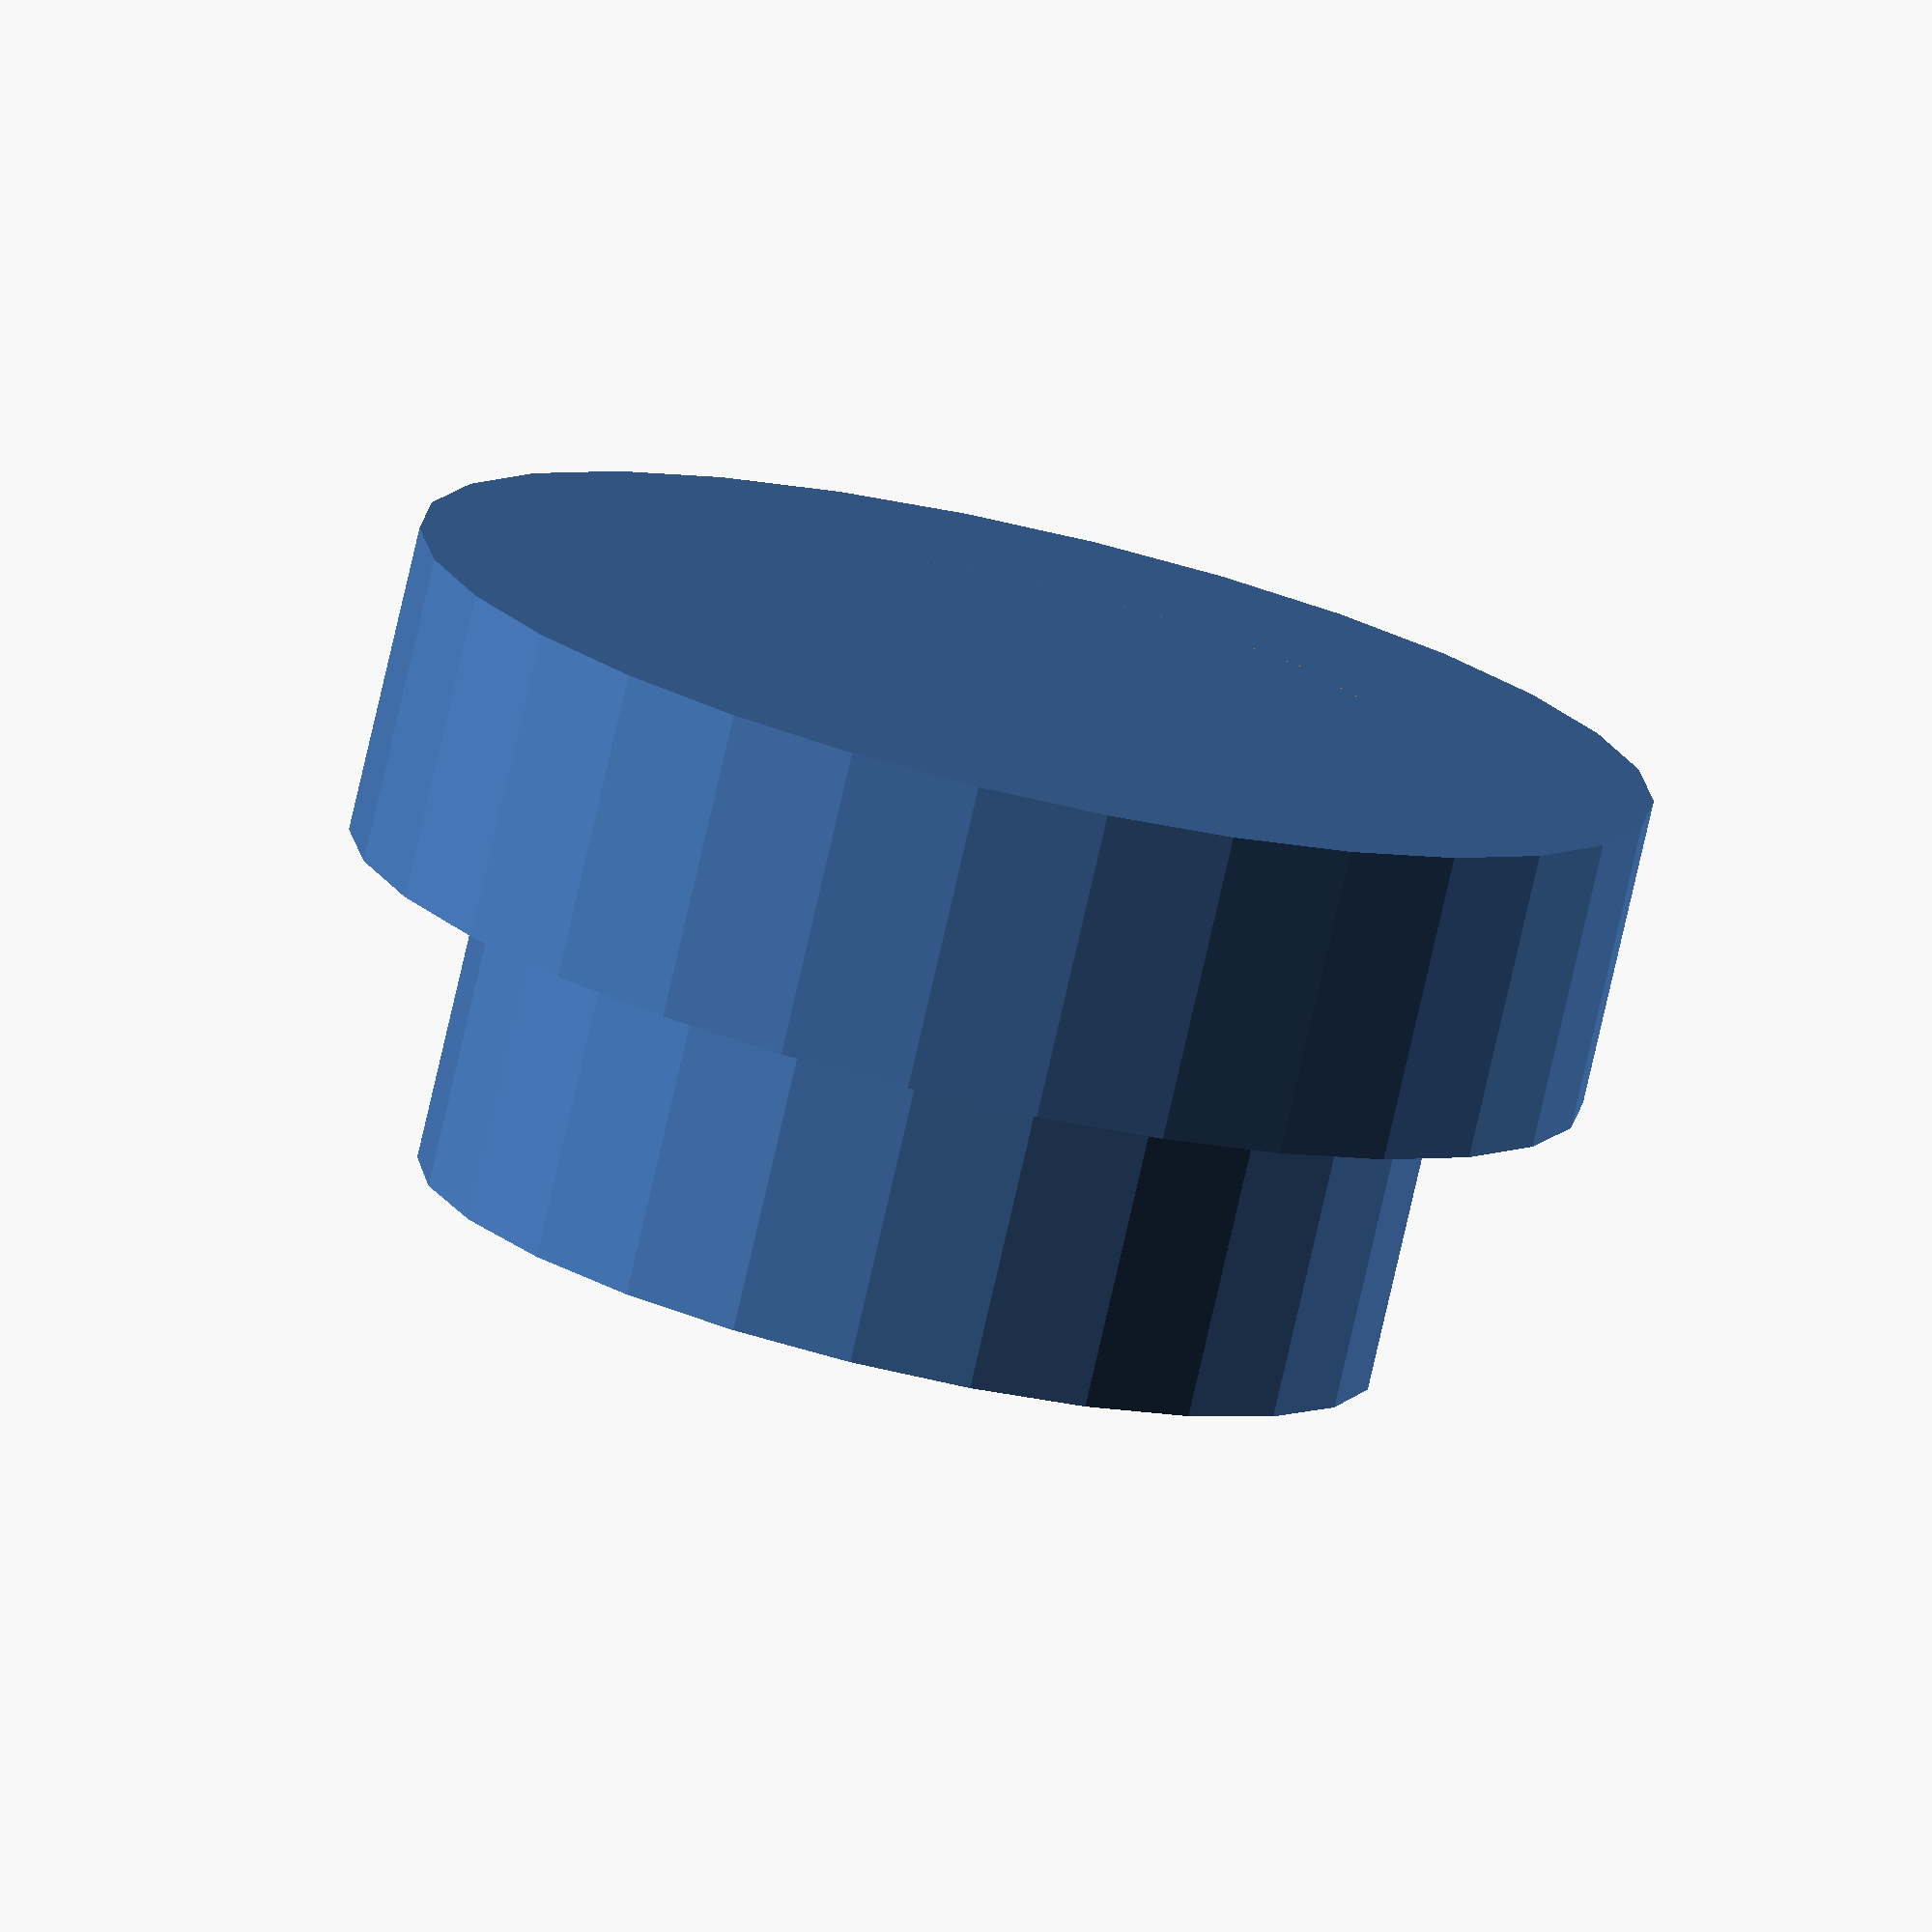
<openscad>
module chair_foot()
{
    scale([ 1, 1, -1 ]) cylinder(h = 5, d = 20);
    difference()
    {
        cylinder(h = 5, d = 15.5);
        cylinder(h = 30, d = 12, center = true);
    }
}

chair_foot();
</openscad>
<views>
elev=77.6 azim=300.6 roll=167.1 proj=o view=wireframe
</views>
